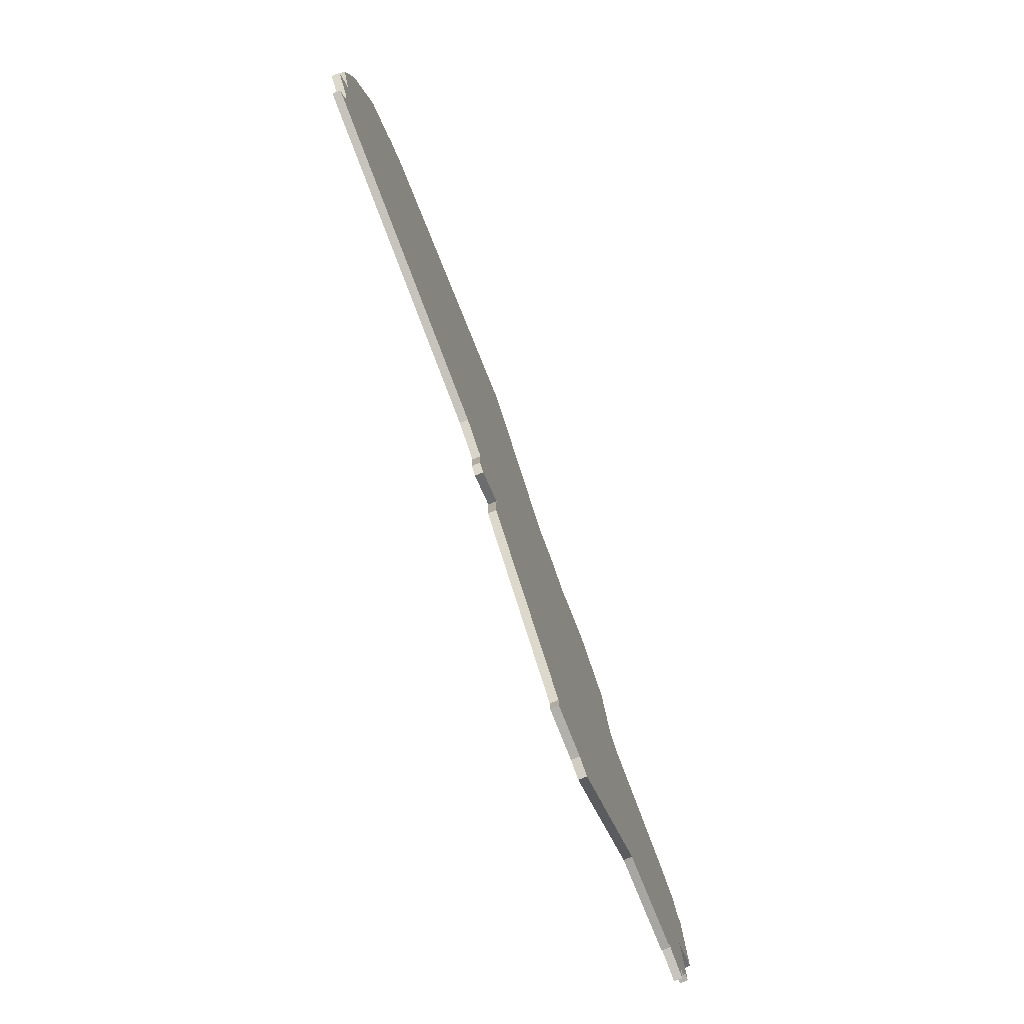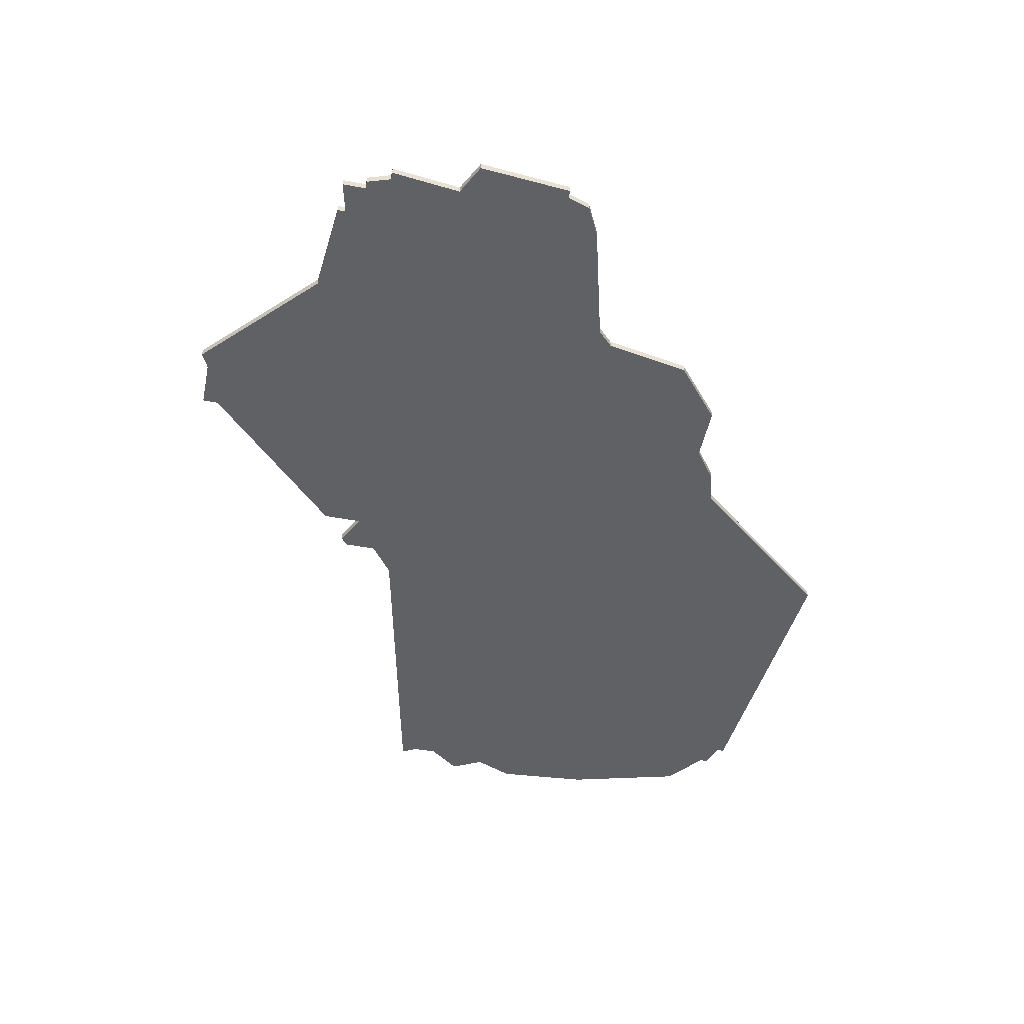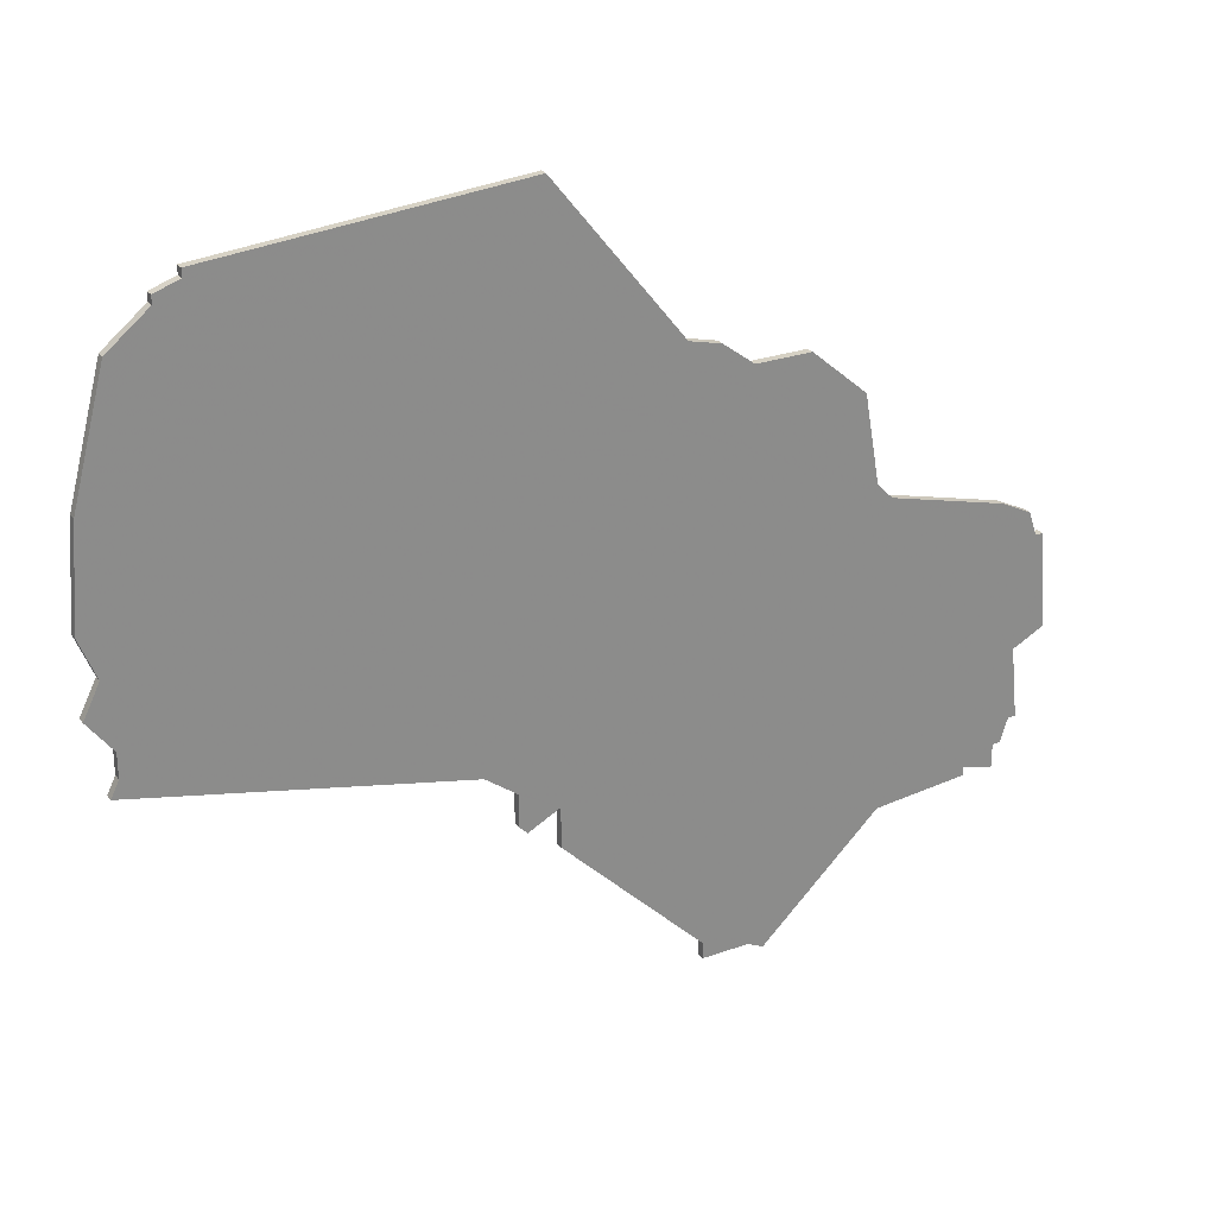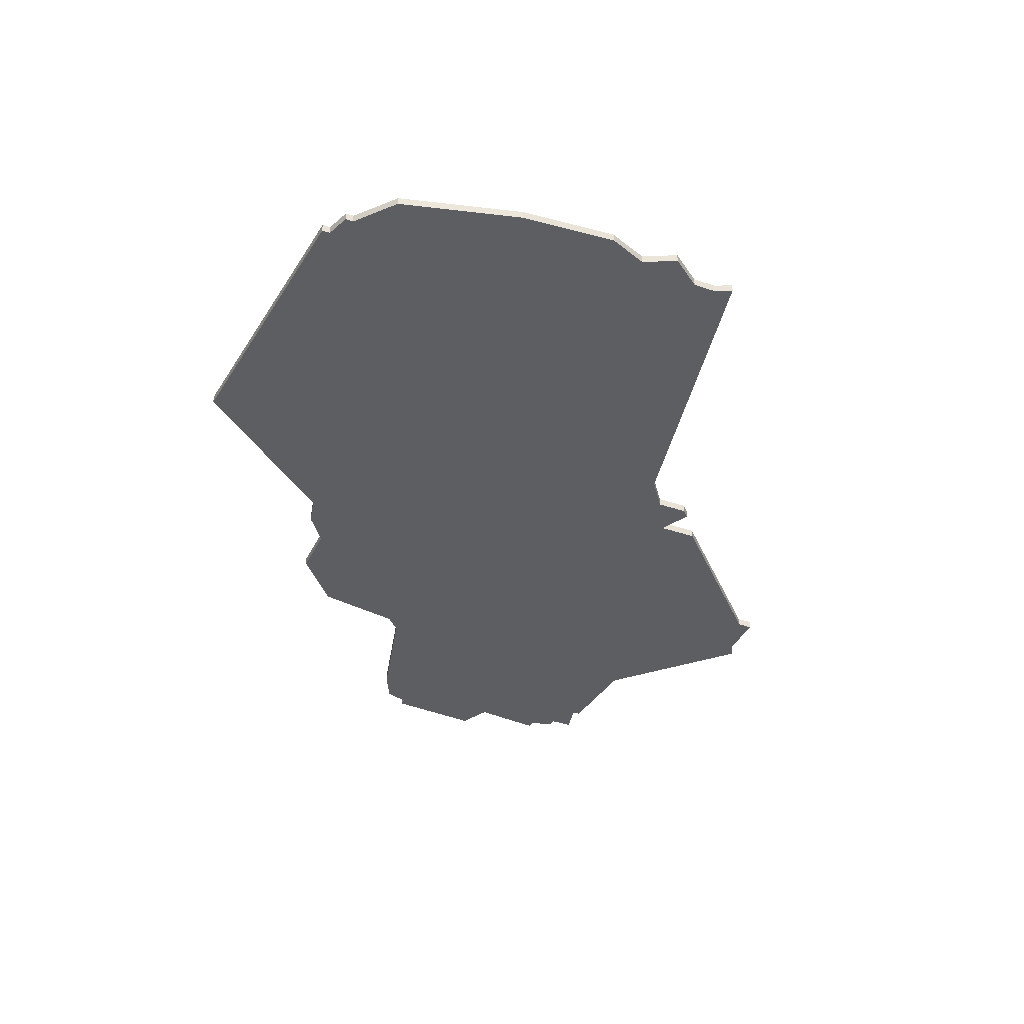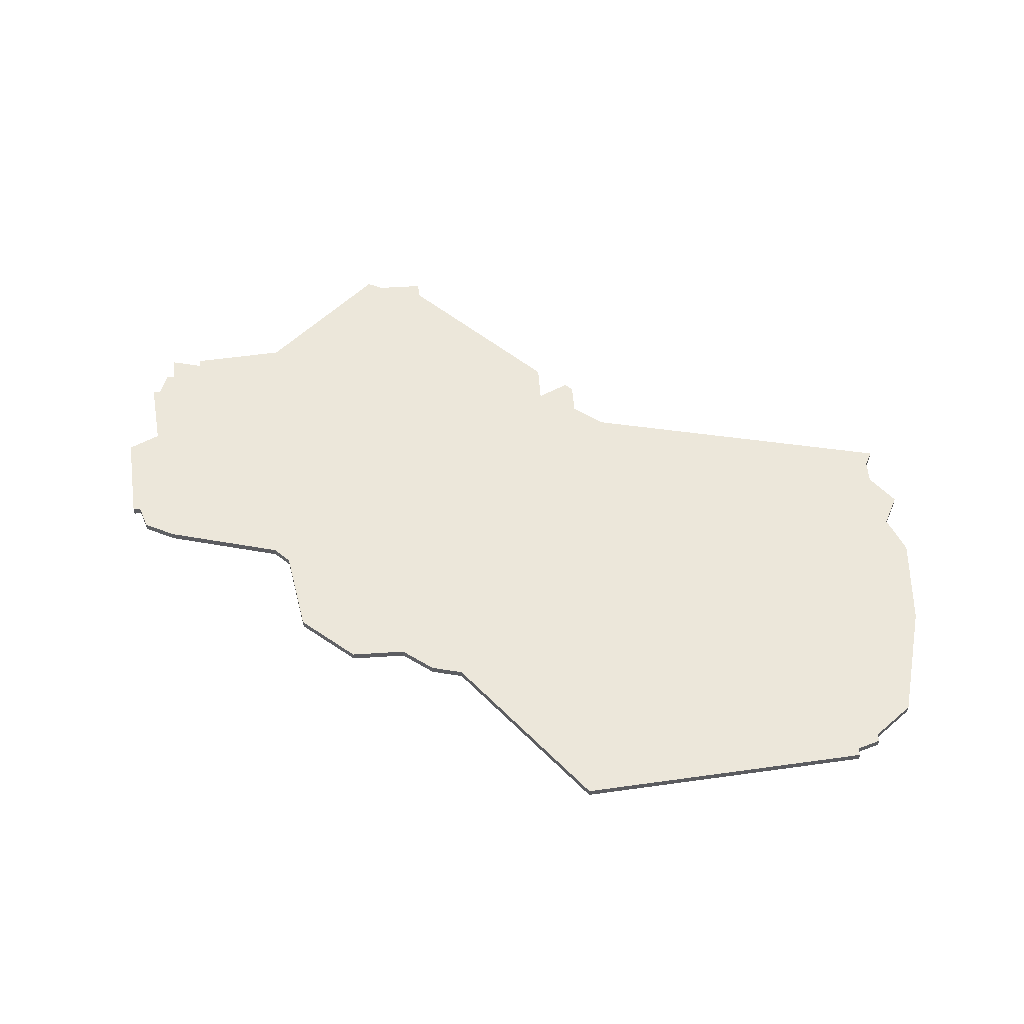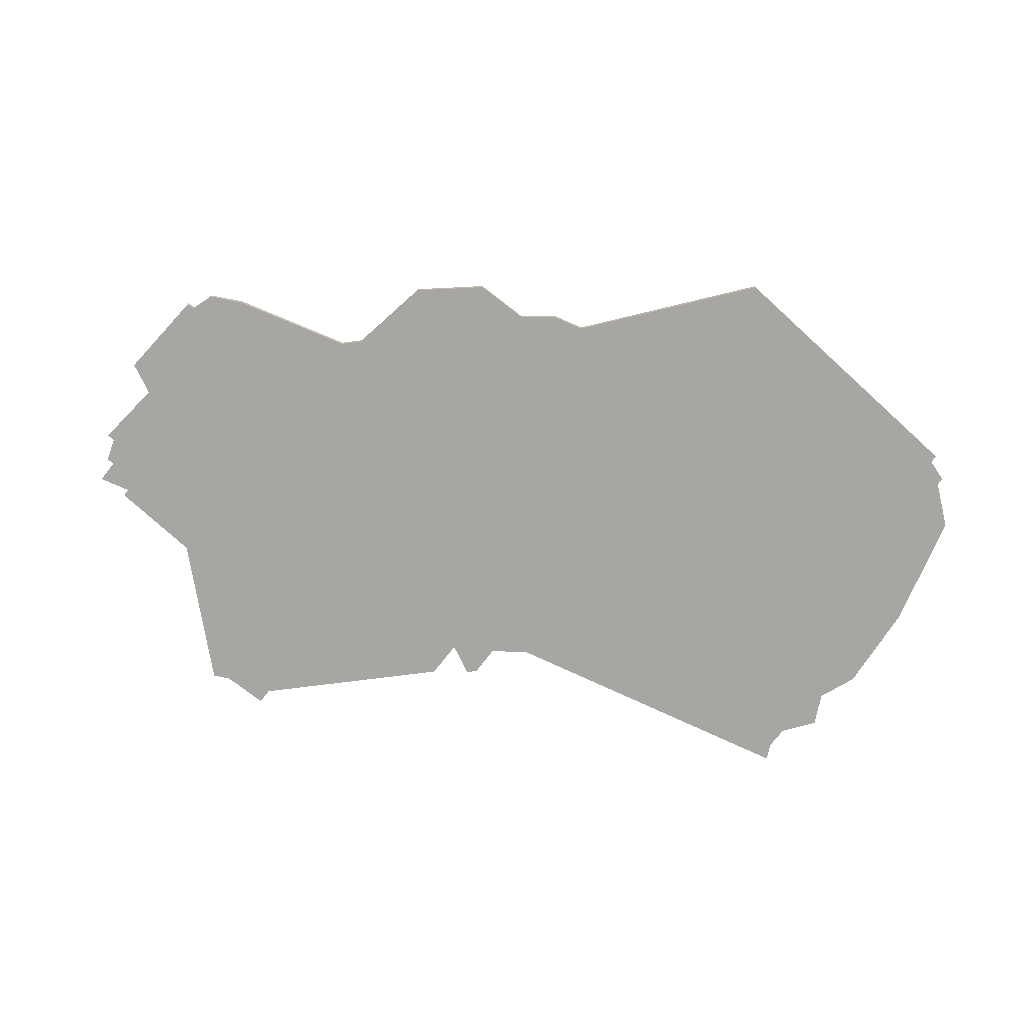
<metadata>
{"format":"obj","ext":"obj","renderer":"f3d","projection":"perspective","resolution":1024,"background":"white","views":[{"elev":-78.4,"azim":-68.3,"up":"+Y"},{"elev":-48.8,"azim":78.2,"up":"+Z"},{"elev":26.6,"azim":-29.2,"up":"+Y"},{"elev":-37.4,"azim":-113.6,"up":"+Z"},{"elev":52.4,"azim":176.0,"up":"+Z"},{"elev":-74.3,"azim":142.2,"up":"+Z"}]}
</metadata>
<code>
v 3925 -296 0
v 3925 -297 0
v 3920 -301 0
v 3916 -316 0
v 3915 -328 0
v 3917 -333 0
v 3915 -337 0
v 3918 -341 0
v 3918 -344 0
v 3917 -346 0
v 3957 -355 0
v 3961 -358 0
v 3961 -362 0
v 3962 -363 0
v 3966 -361 0
v 3966 -366 0
v 3984 -384 0
v 3984 -386 0
v 3990 -386 0
v 3992 -387 0
v 4007 -373 0
v 4019 -372 0
v 4019 -371 0
v 4023 -372 0
v 4023 -369 0
v 4024 -369 0
v 4025 -366 0
v 4026 -366 0
v 4025 -357 0
v 4029 -355 0
v 4028 -343 0
v 4027 -343 0
v 4026 -340 0
v 4022 -338 0
v 4007 -334 0
v 4005 -332 0
v 4003 -321 0
v 3996 -315 0
v 3989 -315 0
v 3985 -312 0
v 3981 -311 0
v 3965 -291 0
v 3928 -294 0
v 3928 -295 0
v 3925 -296 1
v 3925 -297 1
v 3920 -301 1
v 3916 -316 1
v 3915 -328 1
v 3917 -333 1
v 3915 -337 1
v 3918 -341 1
v 3918 -344 1
v 3917 -346 1
v 3957 -355 1
v 3961 -358 1
v 3961 -362 1
v 3962 -363 1
v 3966 -361 1
v 3966 -366 1
v 3984 -384 1
v 3984 -386 1
v 3990 -386 1
v 3992 -387 1
v 4007 -373 1
v 4019 -372 1
v 4019 -371 1
v 4023 -372 1
v 4023 -369 1
v 4024 -369 1
v 4025 -366 1
v 4026 -366 1
v 4025 -357 1
v 4029 -355 1
v 4028 -343 1
v 4027 -343 1
v 4026 -340 1
v 4022 -338 1
v 4007 -334 1
v 4005 -332 1
v 4003 -321 1
v 3996 -315 1
v 3989 -315 1
v 3985 -312 1
v 3981 -311 1
v 3965 -291 1
v 3928 -294 1
v 3928 -295 1
f 2 1 44
f 4 3 2
f 6 5 4
f 8 7 6
f 11 10 9
f 14 13 12
f 17 16 15
f 19 18 17
f 21 20 19
f 23 22 21
f 25 24 23
f 27 26 25
f 29 28 27
f 31 30 29
f 34 33 32
f 38 37 36
f 41 40 39
f 43 42 41
f 4 2 44
f 8 6 4
f 11 9 8
f 15 14 12
f 19 17 15
f 25 23 21
f 29 27 25
f 32 31 29
f 35 34 32
f 39 38 36
f 43 41 39
f 8 4 44
f 15 12 11
f 21 19 15
f 29 25 21
f 35 32 29
f 43 39 36
f 11 8 44
f 21 15 11
f 35 29 21
f 43 36 35
f 11 44 43
f 35 21 11
f 11 43 35
f 88 45 46
f 46 47 48
f 48 49 50
f 50 51 52
f 53 54 55
f 56 57 58
f 59 60 61
f 61 62 63
f 63 64 65
f 65 66 67
f 67 68 69
f 69 70 71
f 71 72 73
f 73 74 75
f 76 77 78
f 80 81 82
f 83 84 85
f 85 86 87
f 88 46 48
f 48 50 52
f 52 53 55
f 56 58 59
f 59 61 63
f 65 67 69
f 69 71 73
f 73 75 76
f 76 78 79
f 80 82 83
f 83 85 87
f 88 48 52
f 55 56 59
f 59 63 65
f 65 69 73
f 73 76 79
f 80 83 87
f 88 52 55
f 55 59 65
f 65 73 79
f 79 80 87
f 87 88 55
f 55 65 79
f 79 87 55
f 46 45 2
f 2 45 1
f 47 46 3
f 3 46 2
f 48 47 4
f 4 47 3
f 49 48 5
f 5 48 4
f 50 49 6
f 6 49 5
f 51 50 7
f 7 50 6
f 52 51 8
f 8 51 7
f 53 52 9
f 9 52 8
f 54 53 10
f 10 53 9
f 55 54 11
f 11 54 10
f 56 55 12
f 12 55 11
f 57 56 13
f 13 56 12
f 58 57 14
f 14 57 13
f 59 58 15
f 15 58 14
f 60 59 16
f 16 59 15
f 61 60 17
f 17 60 16
f 62 61 18
f 18 61 17
f 63 62 19
f 19 62 18
f 64 63 20
f 20 63 19
f 65 64 21
f 21 64 20
f 66 65 22
f 22 65 21
f 67 66 23
f 23 66 22
f 68 67 24
f 24 67 23
f 69 68 25
f 25 68 24
f 70 69 26
f 26 69 25
f 71 70 27
f 27 70 26
f 72 71 28
f 28 71 27
f 73 72 29
f 29 72 28
f 74 73 30
f 30 73 29
f 75 74 31
f 31 74 30
f 76 75 32
f 32 75 31
f 77 76 33
f 33 76 32
f 78 77 34
f 34 77 33
f 79 78 35
f 35 78 34
f 80 79 36
f 36 79 35
f 81 80 37
f 37 80 36
f 82 81 38
f 38 81 37
f 83 82 39
f 39 82 38
f 84 83 40
f 40 83 39
f 85 84 41
f 41 84 40
f 86 85 42
f 42 85 41
f 87 86 43
f 43 86 42
f 45 88 1
f 1 88 44
f 88 87 44
f 44 87 43

</code>
